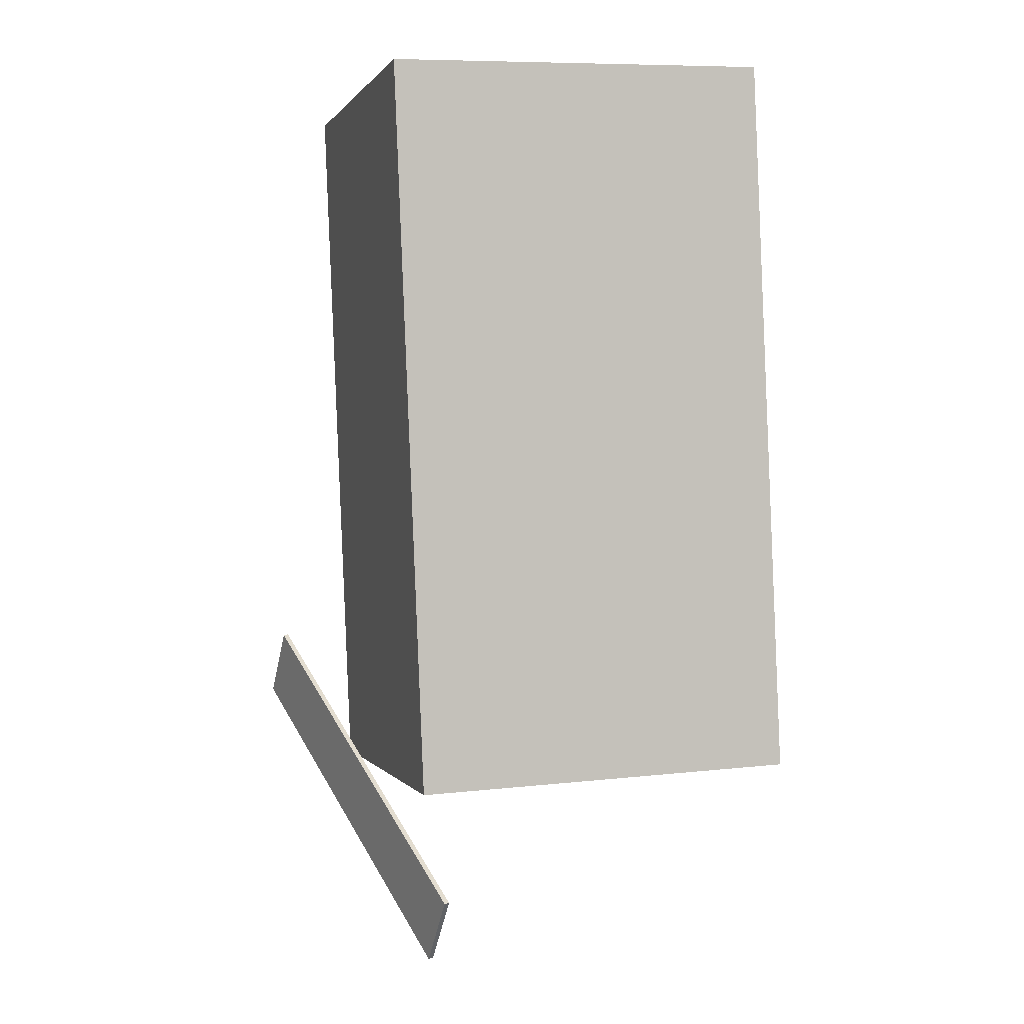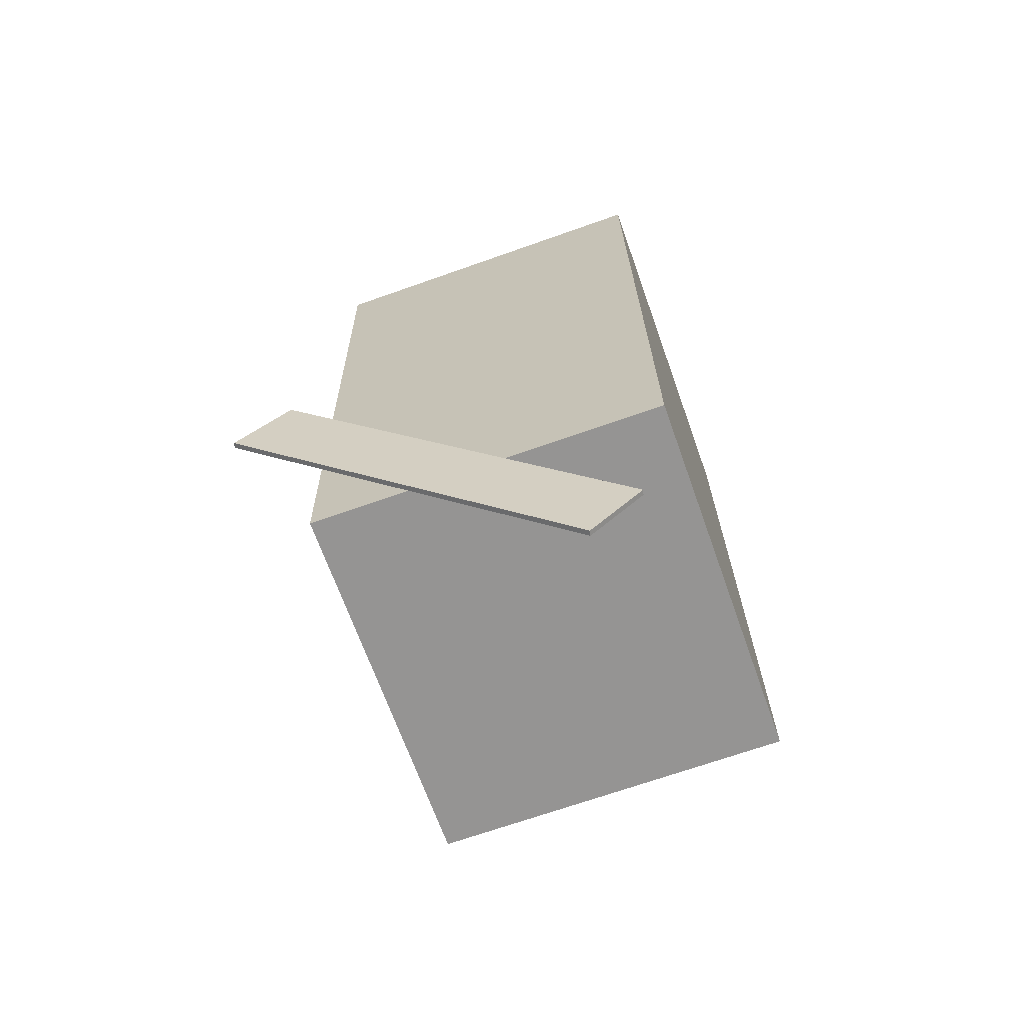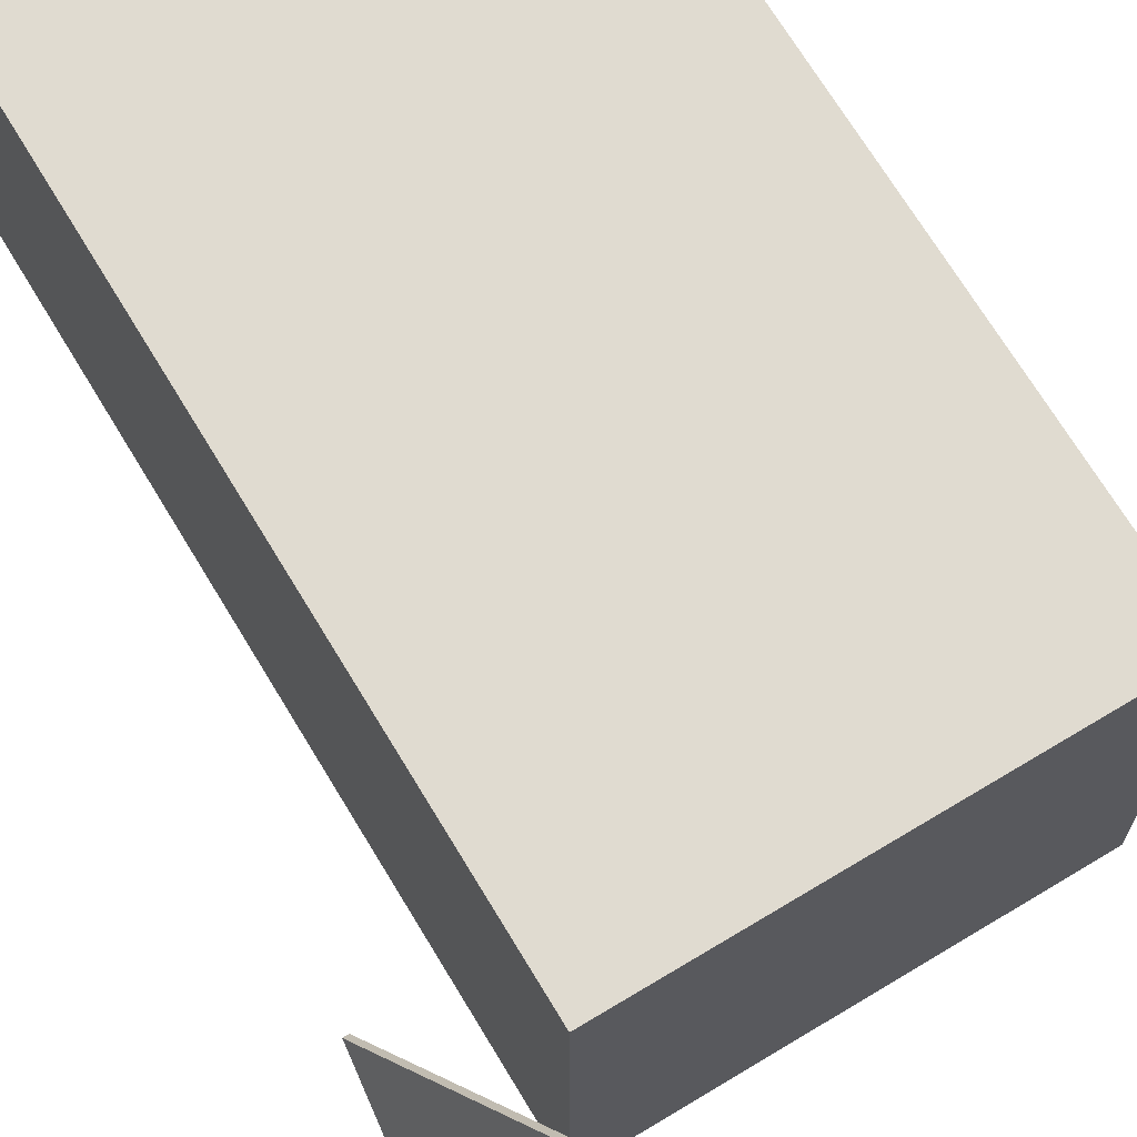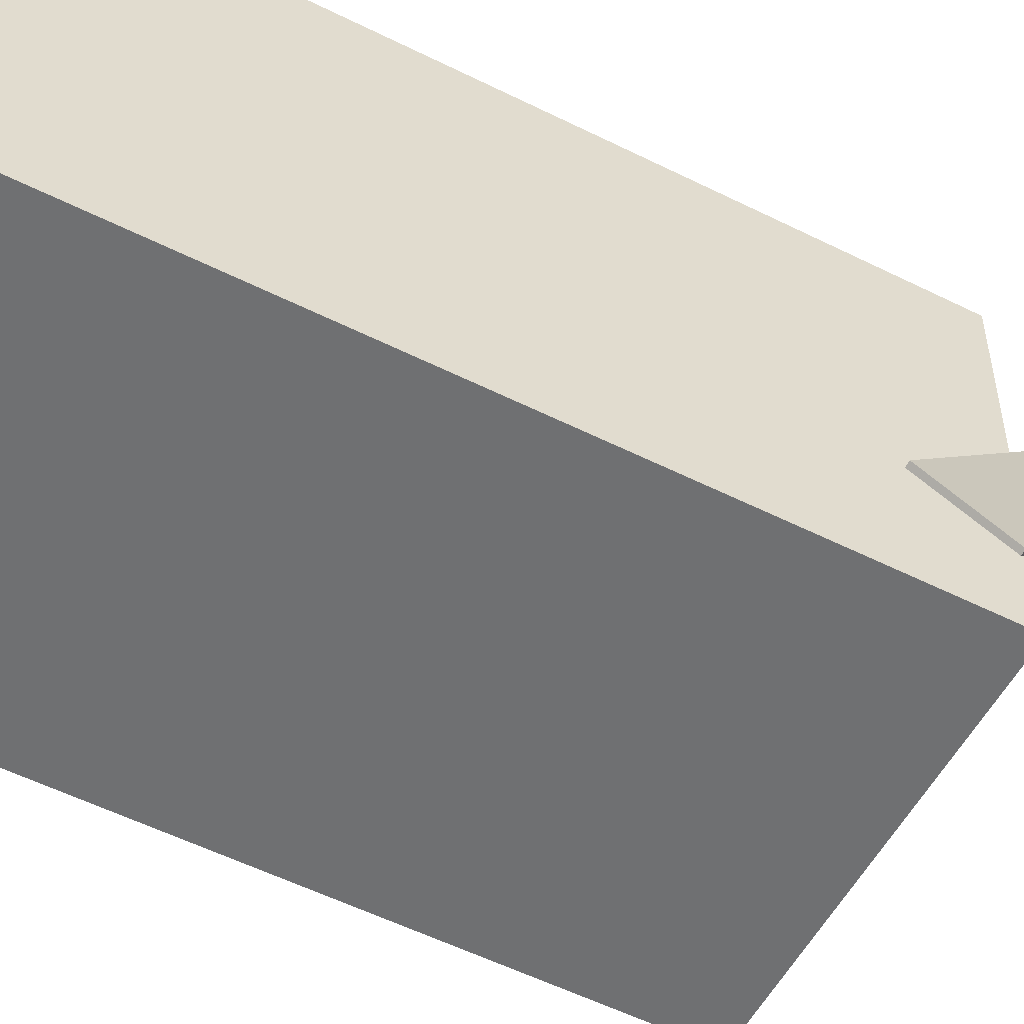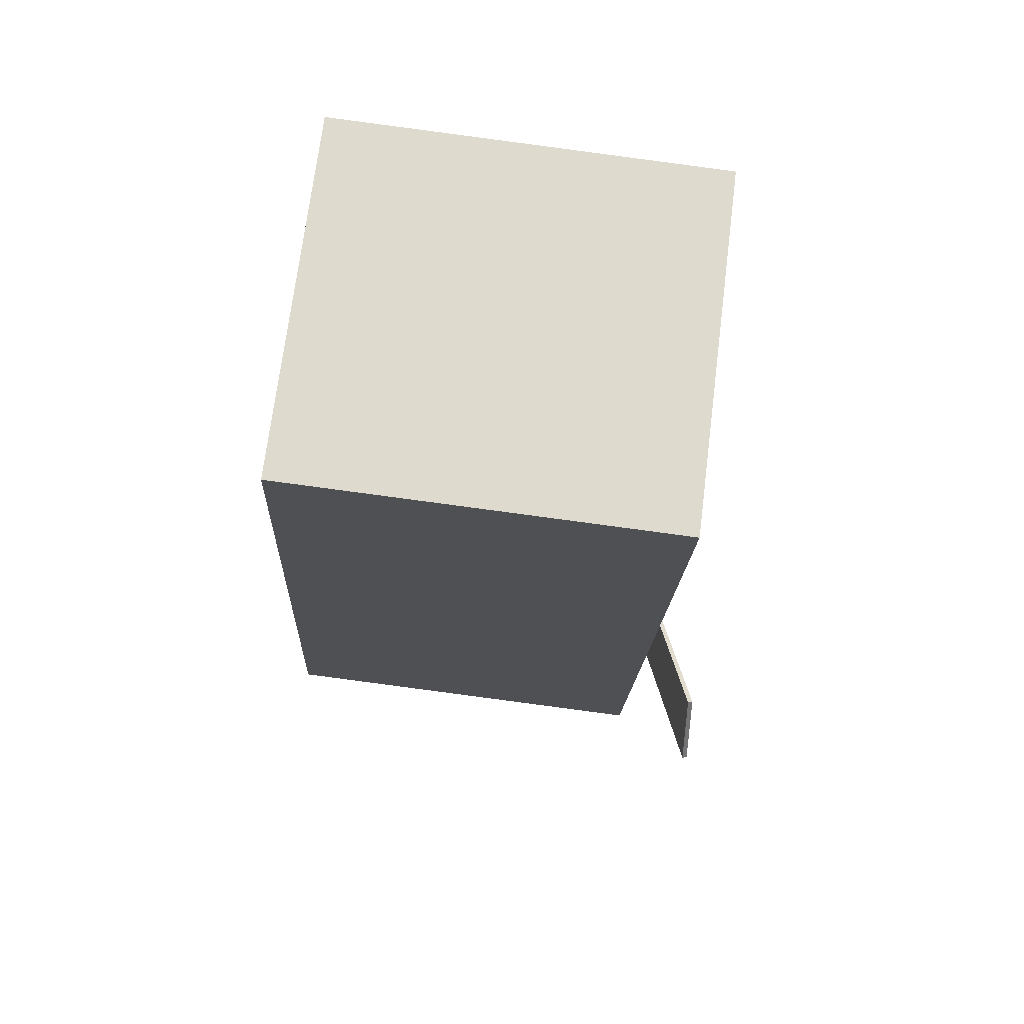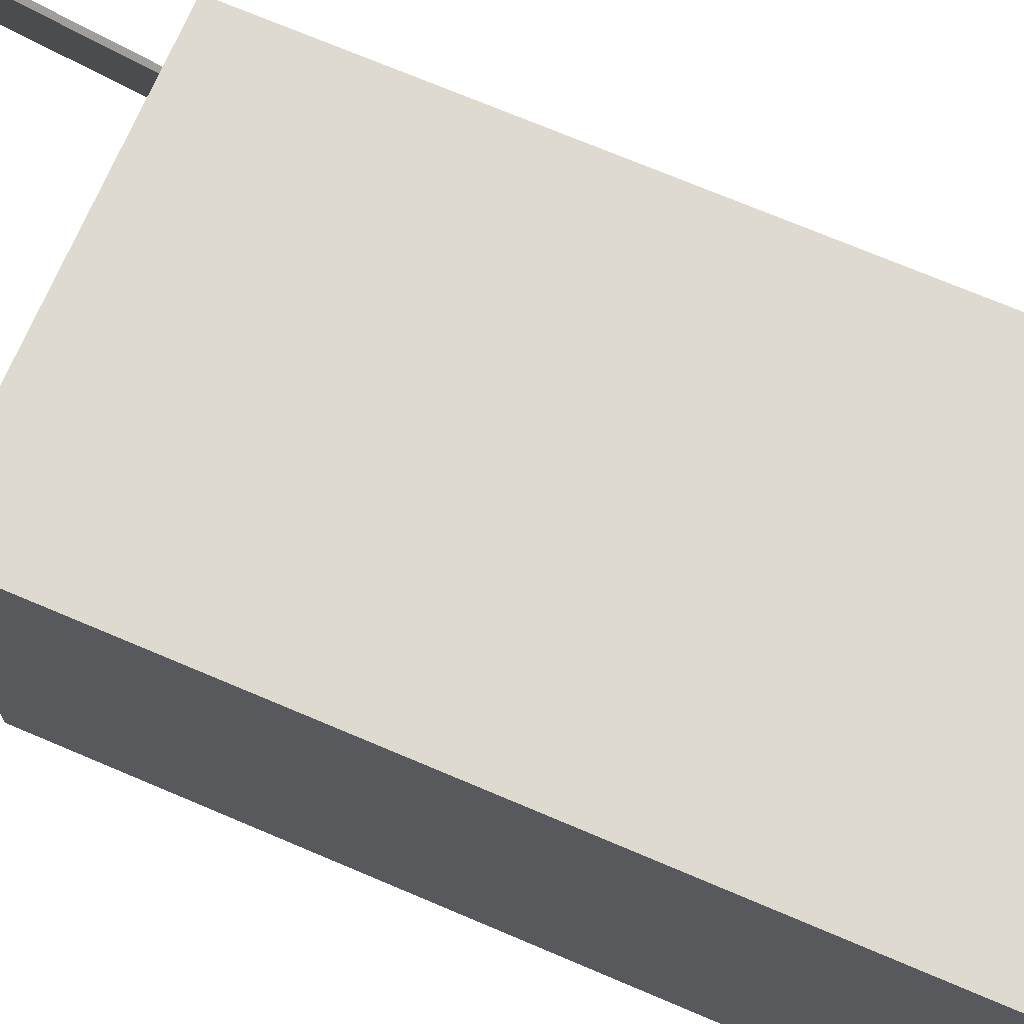
<metadata>
{"format":"obj","ext":"obj","renderer":"f3d","projection":"perspective","resolution":1024,"background":"white","views":[{"elev":0.1,"azim":-16.6,"up":"+Y"},{"elev":-69.6,"azim":-70.7,"up":"+Y"},{"elev":69.5,"azim":-28.6,"up":"+Z"},{"elev":-55.0,"azim":-115.2,"up":"+Z"},{"elev":71.8,"azim":-173.1,"up":"+Y"},{"elev":71.3,"azim":115.6,"up":"+Z"}]}
</metadata>
<code>
v -0.3201 -0.3285 -0.2849
v -0.1902 -0.6351 0.1047
v -0.326 -0.3293 -0.2835
v -0.1961 -0.6358 0.106
v -0.3156 -0.2481 -0.2231
v -0.1857 -0.5546 0.1665
v -0.3215 -0.2488 -0.2217
v -0.1916 -0.5554 0.1678
f 1.0 7.0 5.0
f 1.0 3.0 7.0
f 1.0 4.0 3.0
f 1.0 2.0 4.0
f 3.0 8.0 7.0
f 3.0 4.0 8.0
f 5.0 7.0 8.0
f 5.0 8.0 6.0
f 1.0 5.0 6.0
f 1.0 6.0 2.0
f 2.0 6.0 8.0
f 2.0 8.0 4.0
v -0.2278 -0.4122 -0.2166
v -0.2294 -0.4143 0.2147
v -0.2653 0.4615 -0.2125
v -0.267 0.4594 0.2188
v 0.2335 -0.3924 -0.2147
v 0.2318 -0.3945 0.2166
v 0.1959 0.4813 -0.2106
v 0.1942 0.4793 0.2206
f 9.0 15.0 13.0
f 9.0 11.0 15.0
f 9.0 12.0 11.0
f 9.0 10.0 12.0
f 11.0 16.0 15.0
f 11.0 12.0 16.0
f 13.0 15.0 16.0
f 13.0 16.0 14.0
f 9.0 13.0 14.0
f 9.0 14.0 10.0
f 10.0 14.0 16.0
f 10.0 16.0 12.0

</code>
